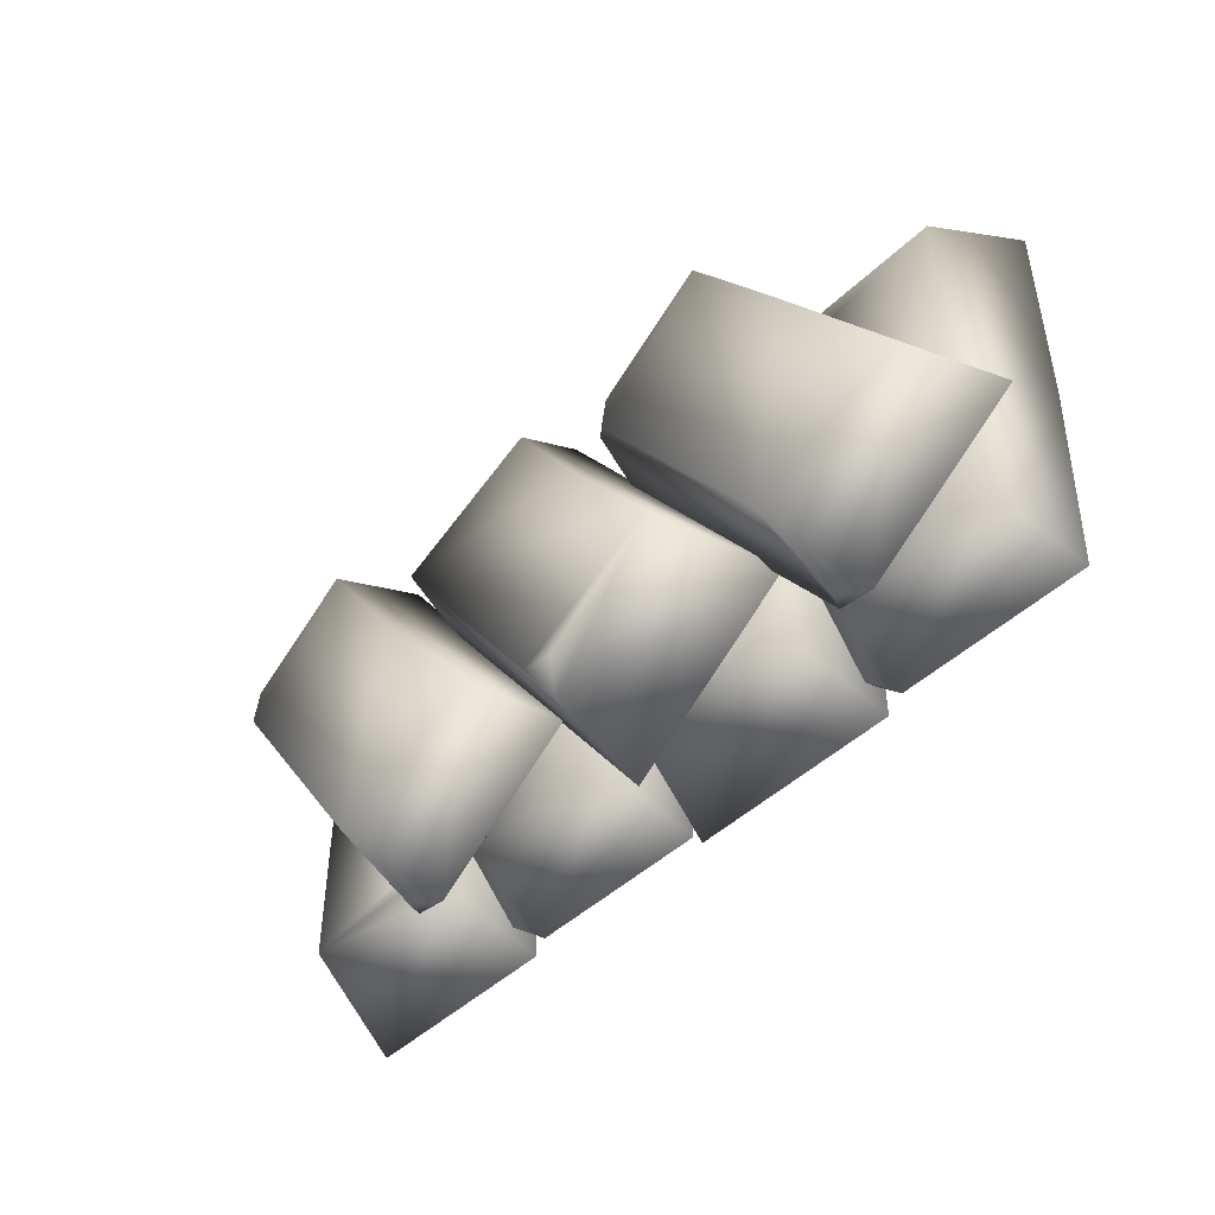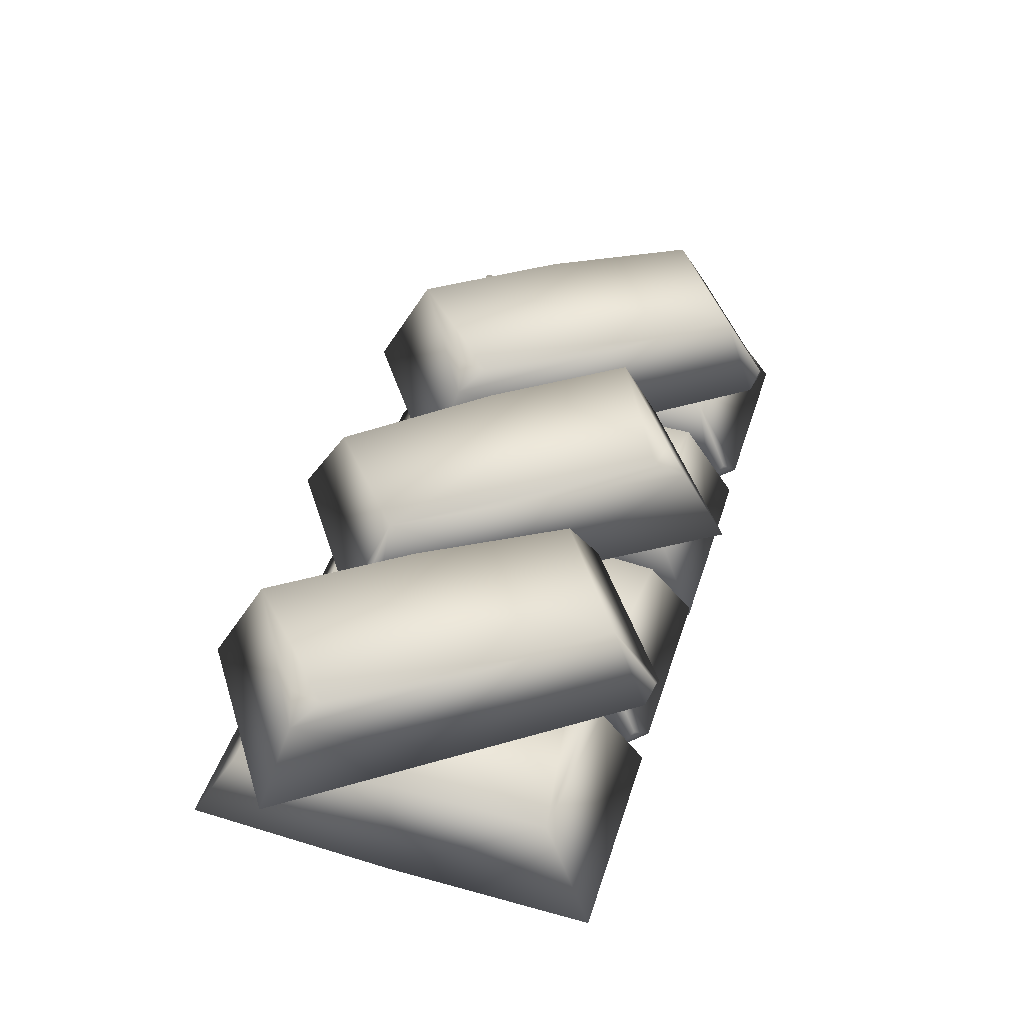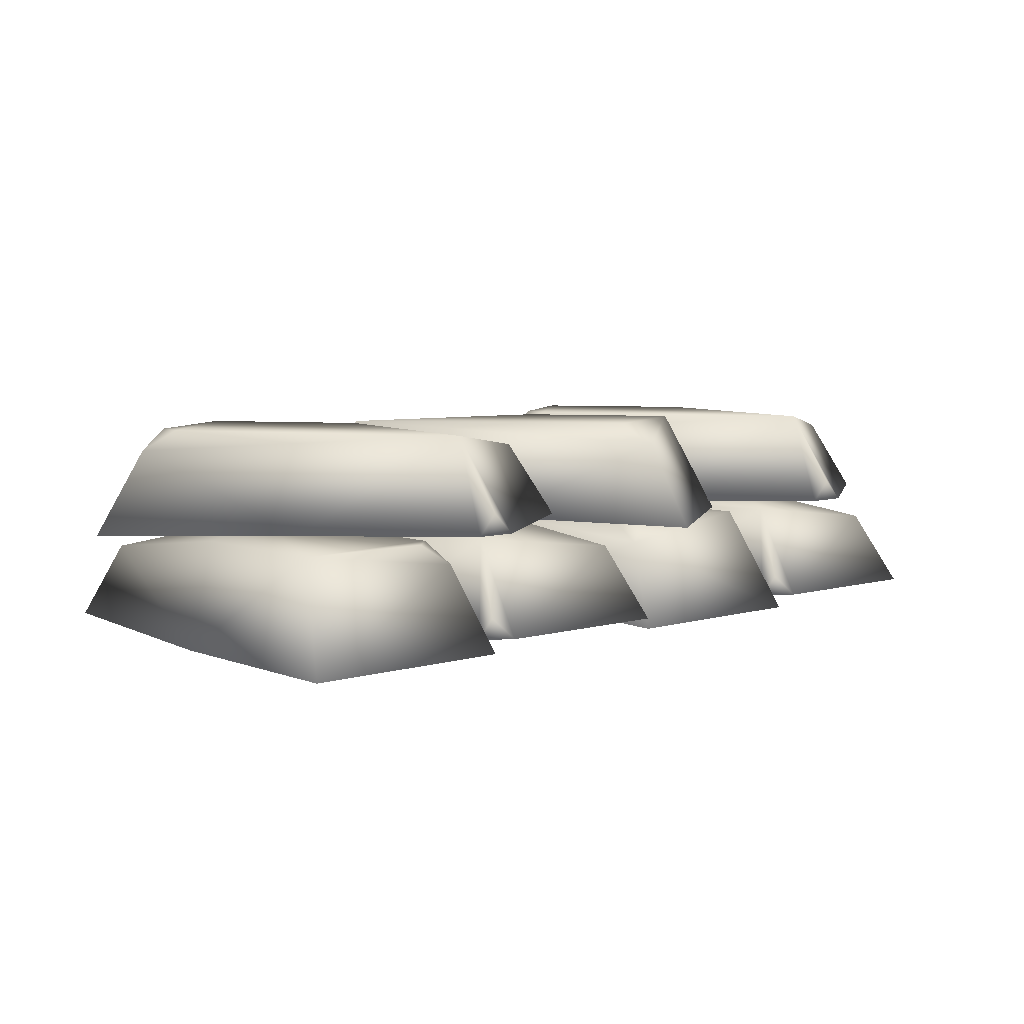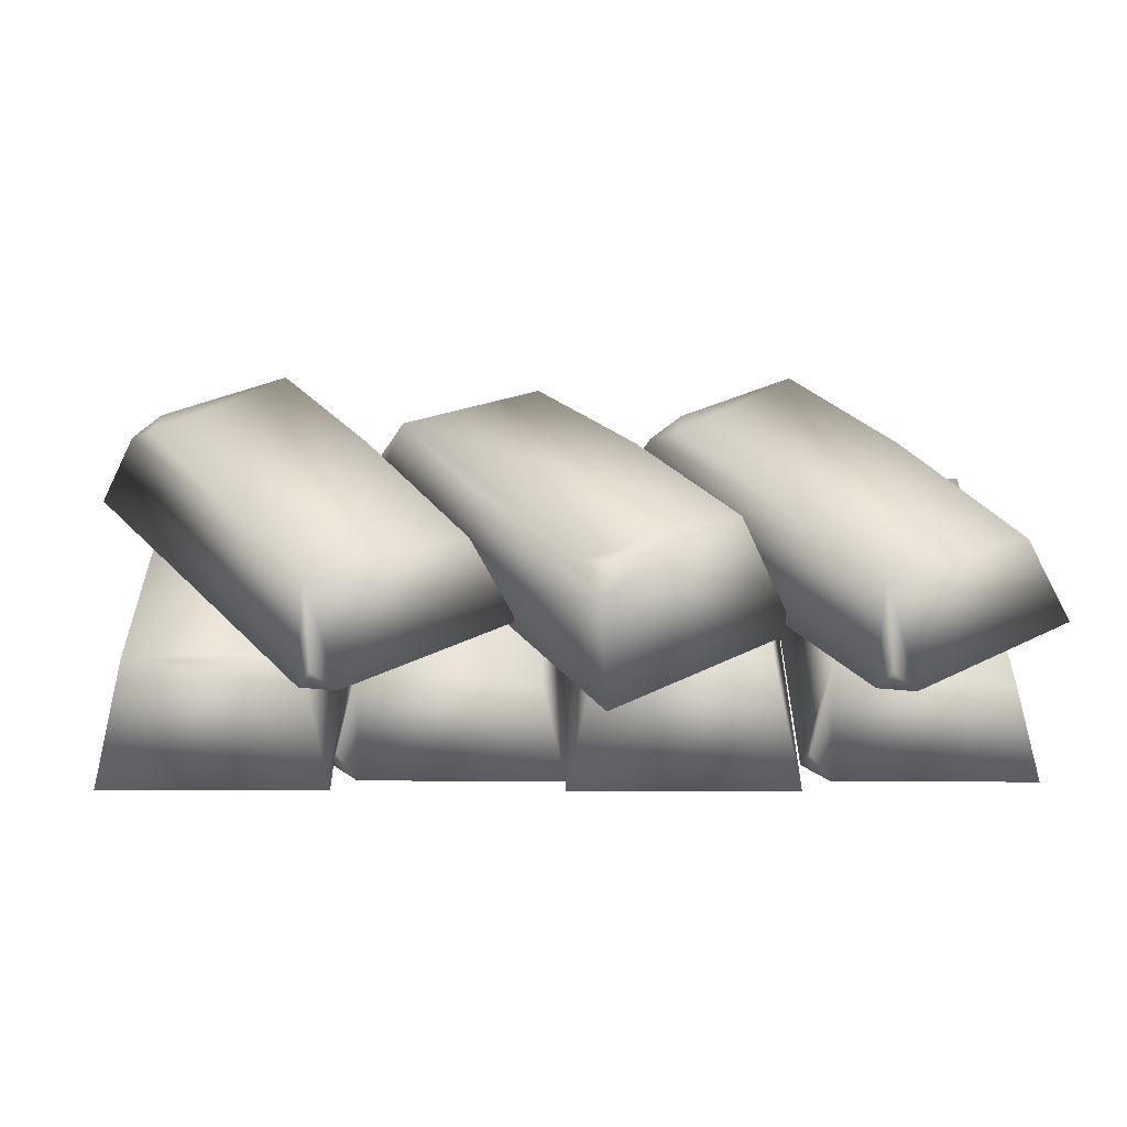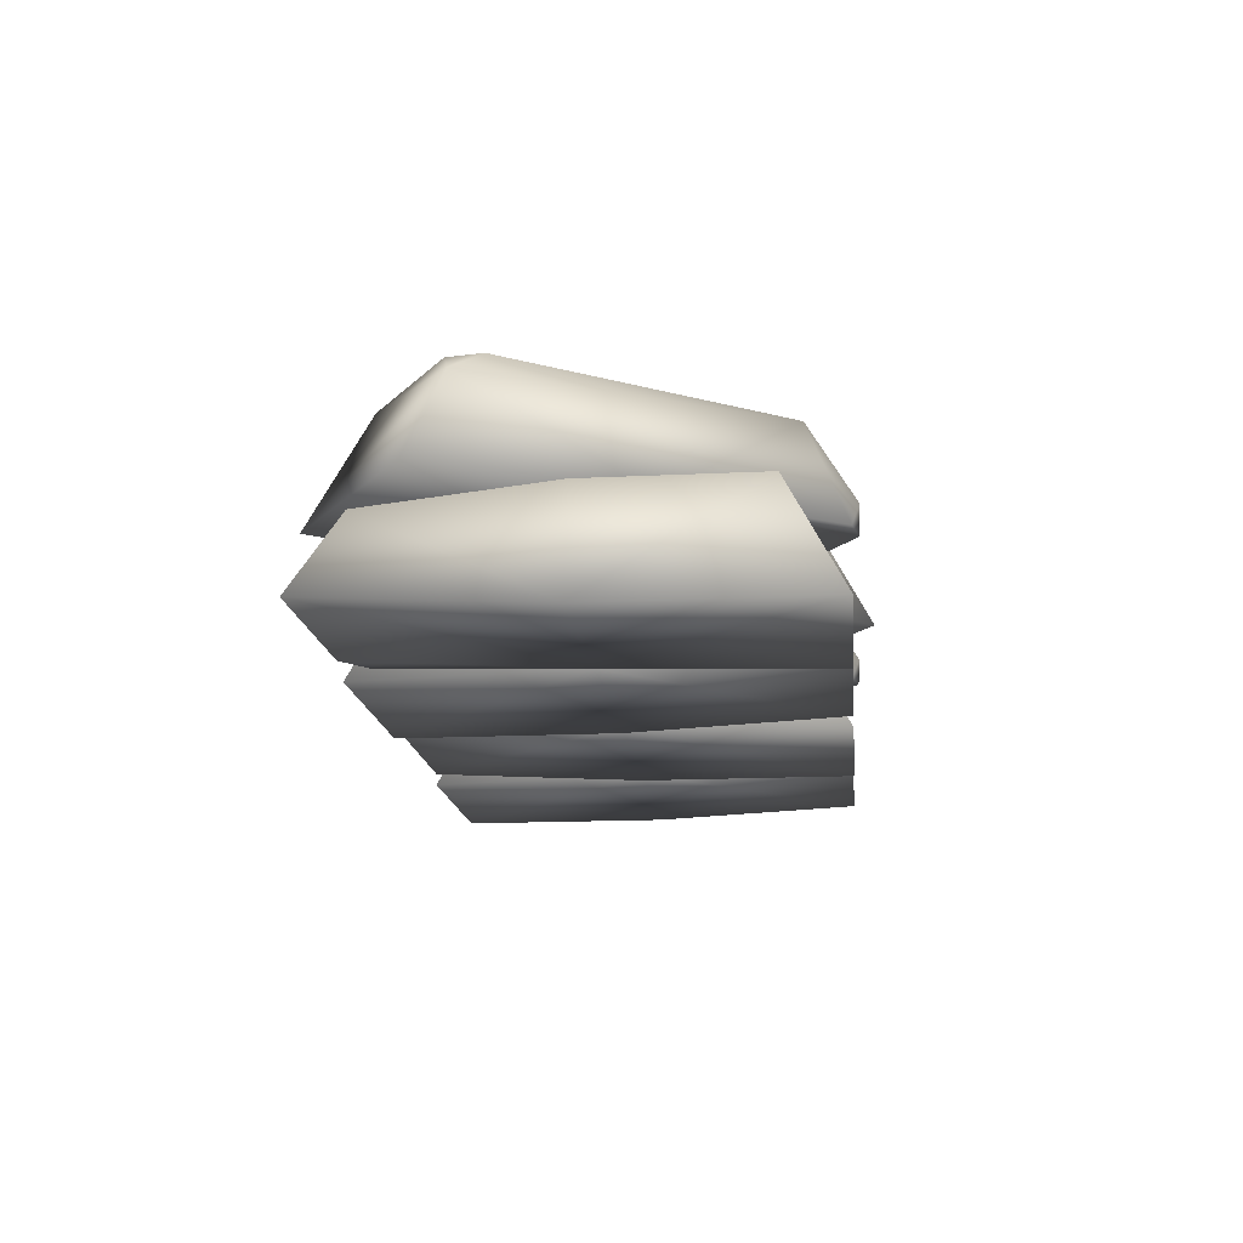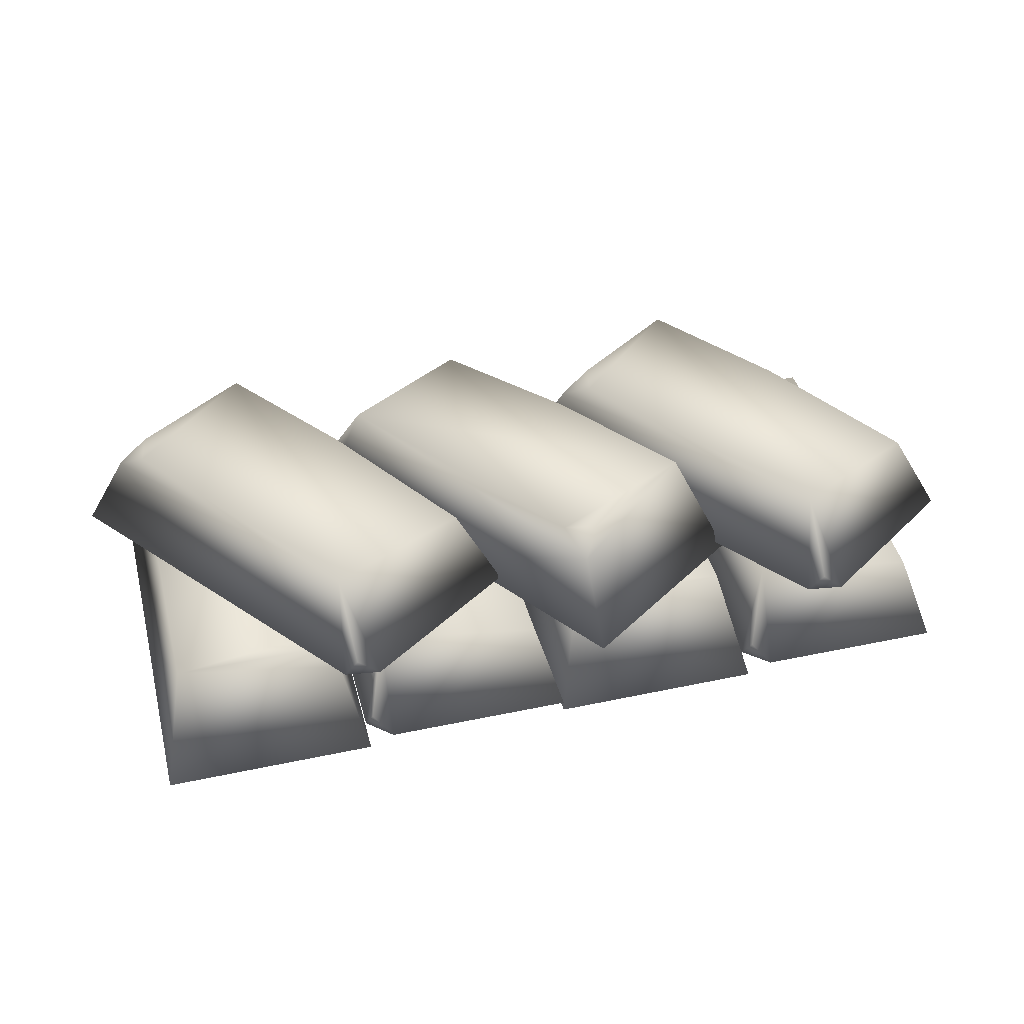
<metadata>
{"format":"obj","ext":"obj","renderer":"f3d","projection":"perspective","resolution":1024,"background":"white","views":[{"elev":-45.7,"azim":-132.5,"up":"+Z"},{"elev":45.7,"azim":107.5,"up":"+Y"},{"elev":6.3,"azim":138.4,"up":"+Y"},{"elev":-57.0,"azim":179.9,"up":"+Z"},{"elev":-16.0,"azim":95.9,"up":"+Y"},{"elev":40.7,"azim":165.4,"up":"+Y"}]}
</metadata>
<code>
v  -0.0737 0.0675 -0.0399
v  -0.0123 0.0675 -0.0829
v  0.0307 0.0696 -0.0215
v  -0.0307 0.0675 0.0215
v  -0.0555 0.105 -0.03
v  -0.0231 0.105 0.0162
v  0.0555 0.1047 0.03
v  -0.0044 0.105 -0.0555
v  -0.0161 0.105 -0.0576
v  -0.0099 0.0977 -0.0664
v  0.0099 0.0978 0.0662
v  0.0665 0.0716 0.045
v  0.0696 0.0791 0.0377
v  0.0123 0.0714 0.0829
v  0.0687 0.0712 0.0327
v  -0.0756 0.0675 0.0829
v  -0.1186 0.0675 0.0215
v  -0.0572 0.0696 -0.0215
v  -0.0141 0.0675 0.0399
v  -0.0971 0.1047 -0.0624
v  -0.111 0.105 0.0162
v  -0.0786 0.105 0.0624
v  -0.0372 0.105 0.0232
v  -0.0393 0.105 0.0349
v  -0.0288 0.0977 0.032
v  -0.0995 0.0791 -0.0783
v  -0.1074 0.0716 -0.0779
v  -0.1467 0.0978 -0.0319
v  -0.1616 0.0714 -0.0399
v  -0.0951 0.0712 -0.0757
v  0.1019 0.0675 0.0829
v  0.0589 0.0675 0.0215
v  0.1204 0.0696 -0.0215
v  0.1634 0.0675 0.0399
v  0.0804 0.1047 -0.0624
v  0.0665 0.105 0.0162
v  0.0989 0.105 0.0624
v  0.1403 0.105 0.0232
v  0.1383 0.105 0.0349
v  0.1487 0.0977 0.032
v  0.078 0.0791 -0.0783
v  0.0701 0.0716 -0.0779
v  0.0308 0.0978 -0.0319
v  0.0159 0.0714 -0.0399
v  0.0824 0.0712 -0.0757
v  0.15 0.03 -0.075
v  0.15 0.03 -0
v  0.075 0.0321 -0
v  0.075 0.03 -0.075
v  0.0843 0.0672 0.0564
v  0.1407 0.0675 -0
v  0.1407 0.0675 -0.0564
v  0.0843 0.0675 -0.0481
v  0.0927 0.0675 -0.0564
v  0.0825 0.0602 -0.0601
v  0.0771 0.0416 0.0708
v  0.0838 0.0341 0.075
v  0.1424 0.0603 0.0599
v  0.15 0.0339 0.075
v  0.075 0.0337 0.0662
v  0 0.03 0.075
v  0 0.03 -0
v  0.075 0.03 0.075
v  0.0657 0.0672 -0.0564
v  0.0093 0.0675 -0
v  0.0093 0.0675 0.0564
v  0.0657 0.0675 0.048
v  0.0573 0.0675 0.0564
v  0.0675 0.0602 0.0601
v  0.0729 0.0416 -0.0708
v  0.0662 0.0341 -0.075
v  0.0076 0.0603 -0.0599
v  -0 0.0339 -0.075
v  0.075 0.0337 -0.0662
v  -0.075 0.03 -0.075
v  -0 0.03 -0.075
v  0 0.0321 -0
v  -0.075 0.03 -0
v  -0.0657 0.0675 -0.0564
v  -0.0657 0.0675 -0
v  -0.0093 0.0672 0.0564
v  -0.0093 0.0675 -0.0481
v  -0.0177 0.0675 -0.0564
v  -0.0075 0.0602 -0.0601
v  -0.0674 0.0603 0.0599
v  -0.0088 0.0341 0.075
v  -0.0021 0.0416 0.0708
v  -0.075 0.0339 0.075
v  0 0.0337 0.0662
v  -0.15 0.03 0.075
v  -0.15 0.03 -0
v  -0.075 0.0321 -0
v  -0.075 0.03 0.075
v  -0.0843 0.0672 -0.0564
v  -0.1407 0.0675 -0
v  -0.1407 0.0675 0.0564
v  -0.0843 0.0675 0.048
v  -0.0927 0.0675 0.0564
v  -0.0825 0.0602 0.0601
v  -0.0771 0.0416 -0.0708
v  -0.0838 0.0341 -0.075
v  -0.1424 0.0603 -0.0599
v  -0.15 0.0339 -0.075
v  -0.075 0.0337 -0.0662
g Gold_13
f 1 2 3 4
f 5 6 7 8
f 9 5 8
f 2 10 3
f 7 11 12 13
f 4 14 11 6
f 10 1 5 9
f 4 3 14
f 7 6 11
f 3 7 15
f 4 6 5 1
f 12 15 13
f 12 11 14
f 15 7 13
f 12 14 3 15
f 10 9 8
f 7 3 10 8
f 1 10 2
f 16 17 18 19
f 20 21 22 23
f 24 23 22
f 19 18 25
f 20 26 27 28
f 17 21 28 29
f 25 24 22 16
f 17 29 18
f 20 28 21
f 18 30 20
f 17 16 22 21
f 27 26 30
f 27 29 28
f 30 26 20
f 27 30 18 29
f 25 23 24
f 20 23 25 18
f 16 19 25
f 31 32 33 34
f 35 36 37 38
f 39 38 37
f 34 33 40
f 35 41 42 43
f 32 36 43 44
f 40 39 37 31
f 32 44 33
f 35 43 36
f 33 45 35
f 32 31 37 36
f 42 41 45
f 42 44 43
f 45 41 35
f 42 45 33 44
f 40 38 39
f 35 38 40 33
f 31 34 40
f 46 47 48 49
f 50 51 52 53
f 54 53 52
f 49 48 55
f 50 56 57 58
f 47 51 58 59
f 55 54 52 46
f 47 59 48
f 50 58 51
f 48 60 50
f 47 46 52 51
f 57 56 60
f 57 59 58
f 60 56 50
f 57 60 48 59
f 55 53 54
f 50 53 55 48
f 46 49 55
f 61 62 48 63
f 64 65 66 67
f 68 67 66
f 63 48 69
f 64 70 71 72
f 62 65 72 73
f 69 68 66 61
f 62 73 48
f 64 72 65
f 48 74 64
f 62 61 66 65
f 71 70 74
f 71 73 72
f 74 70 64
f 71 74 48 73
f 69 67 68
f 64 67 69 48
f 61 63 69
f 75 76 77 78
f 79 80 81 82
f 83 79 82
f 76 84 77
f 81 85 86 87
f 78 88 85 80
f 84 75 79 83
f 78 77 88
f 81 80 85
f 77 81 89
f 78 80 79 75
f 86 89 87
f 86 85 88
f 89 81 87
f 86 88 77 89
f 84 83 82
f 81 77 84 82
f 75 84 76
f 90 91 92 93
f 94 95 96 97
f 98 97 96
f 93 92 99
f 94 100 101 102
f 91 95 102 103
f 99 98 96 90
f 91 103 92
f 94 102 95
f 92 104 94
f 91 90 96 95
f 101 100 104
f 101 103 102
f 104 100 94
f 101 104 92 103
f 99 97 98
f 94 97 99 92
f 90 93 99

</code>
